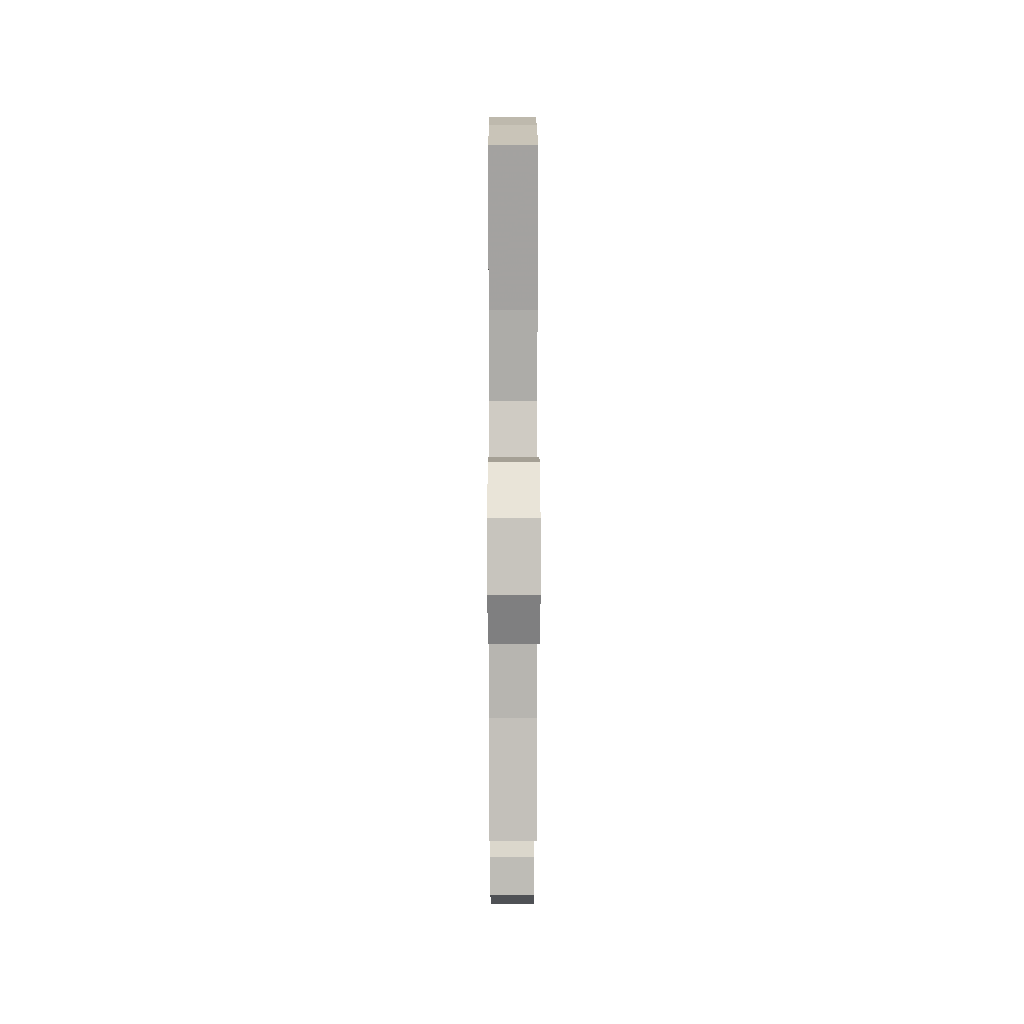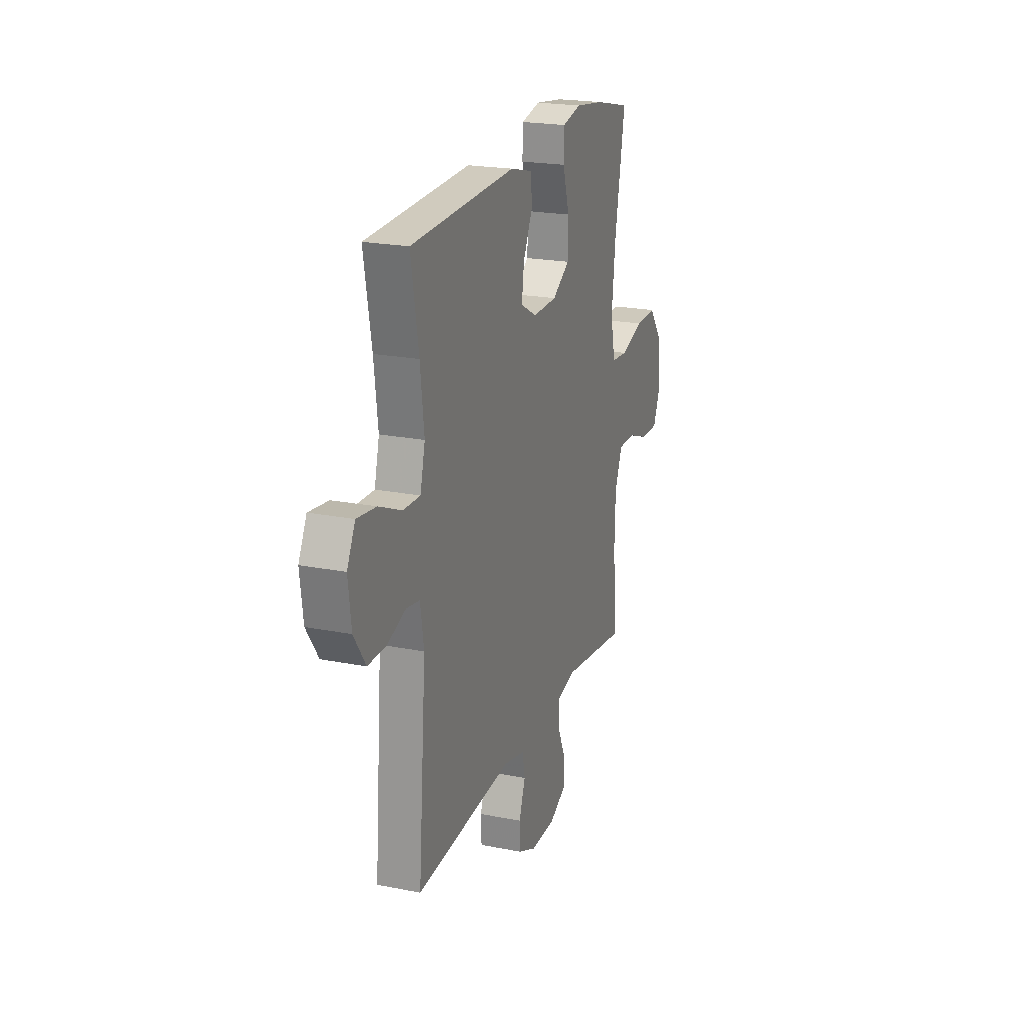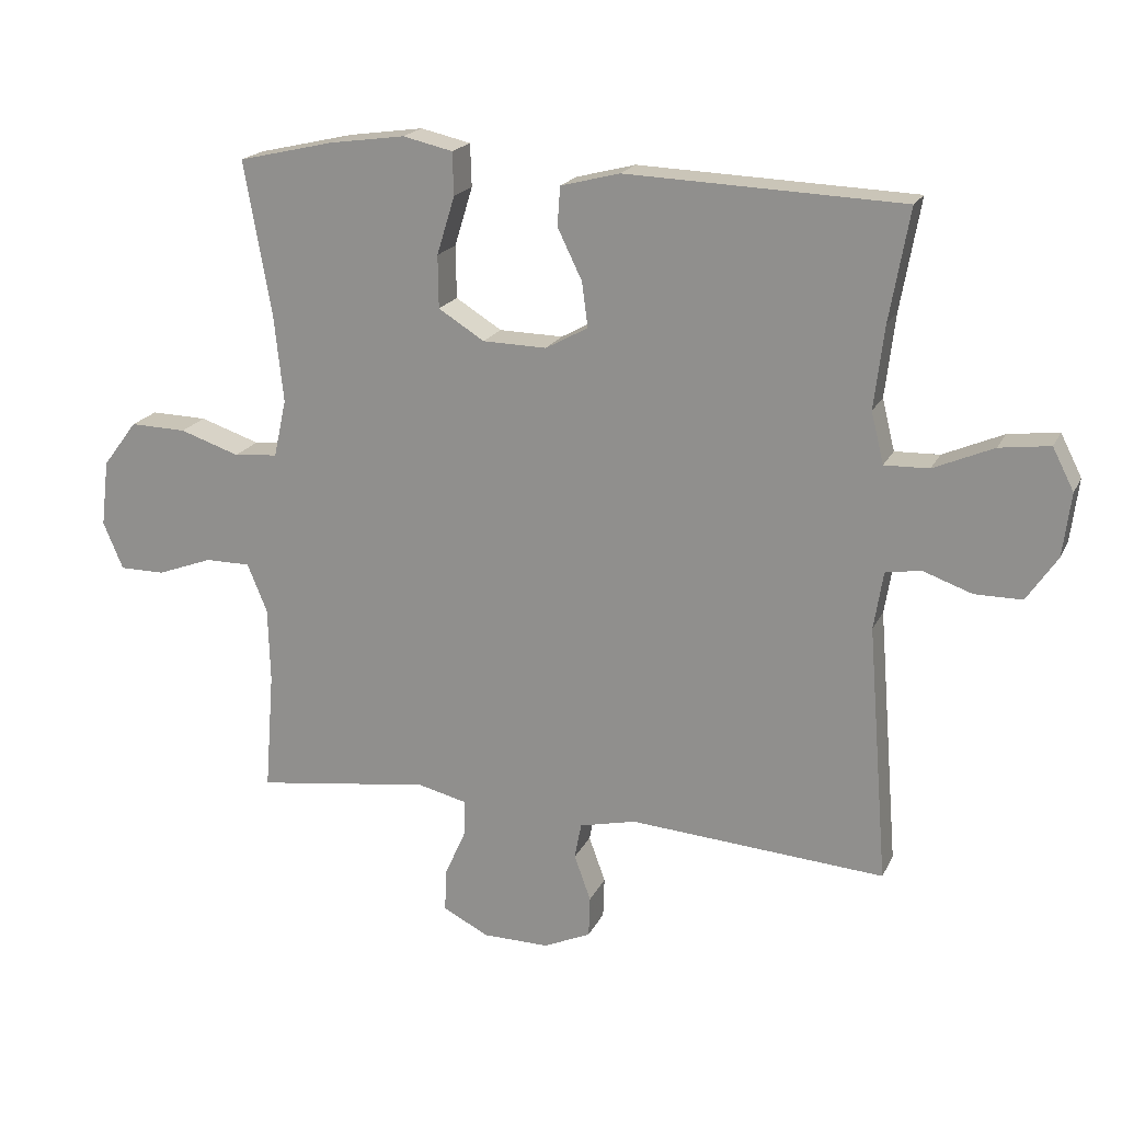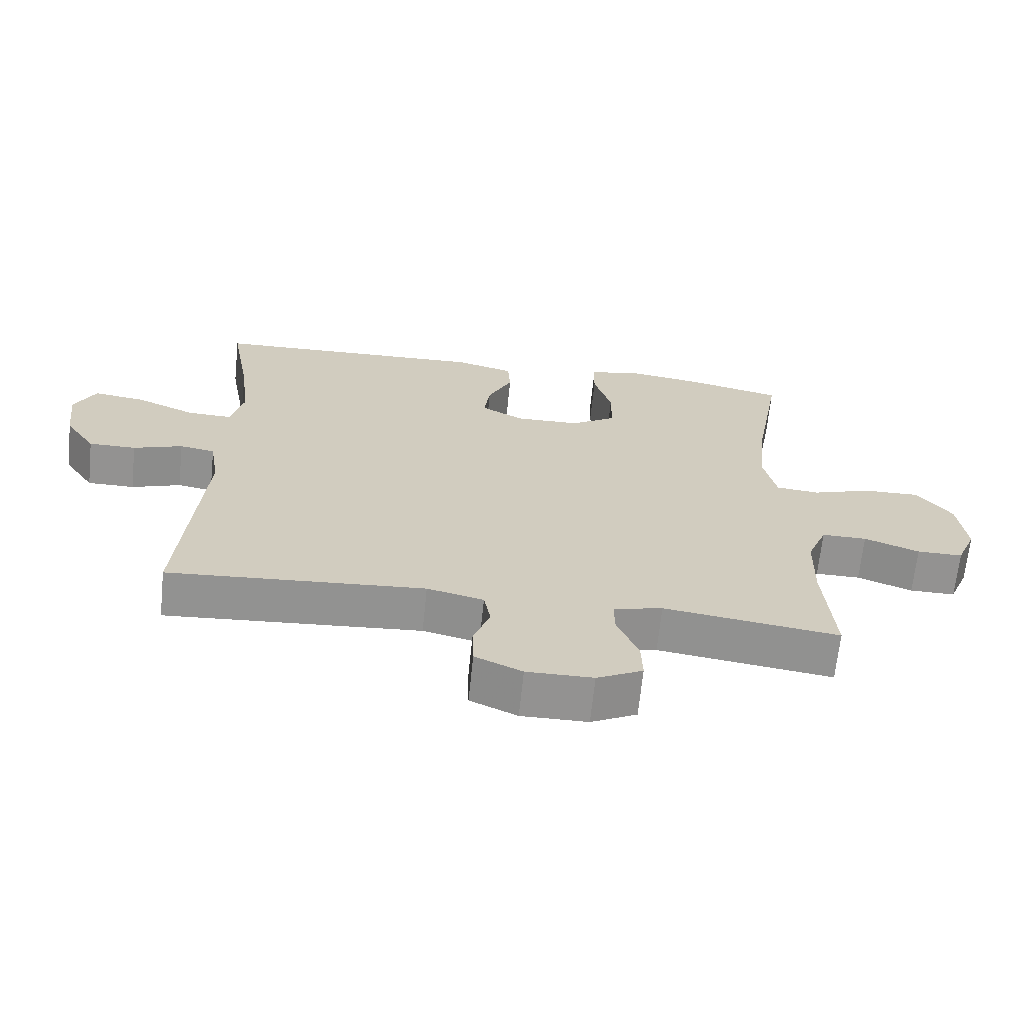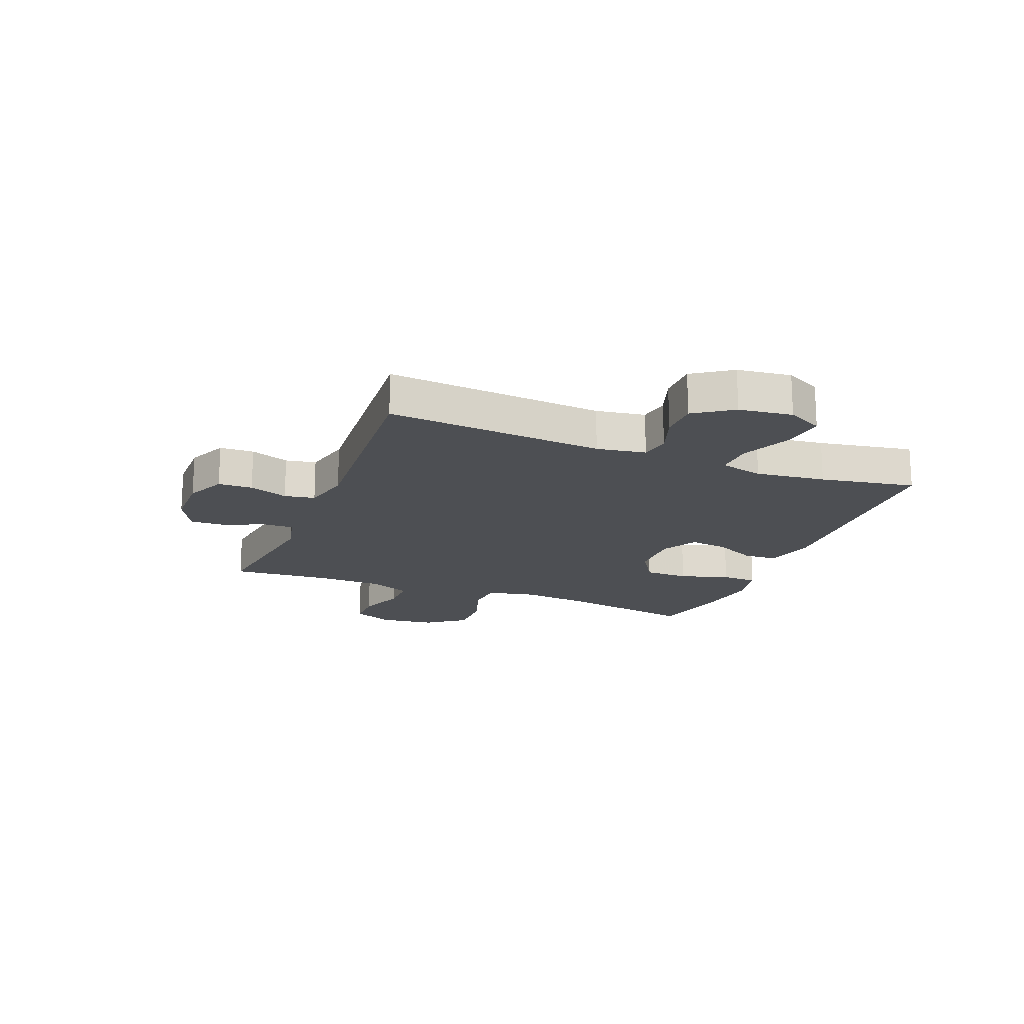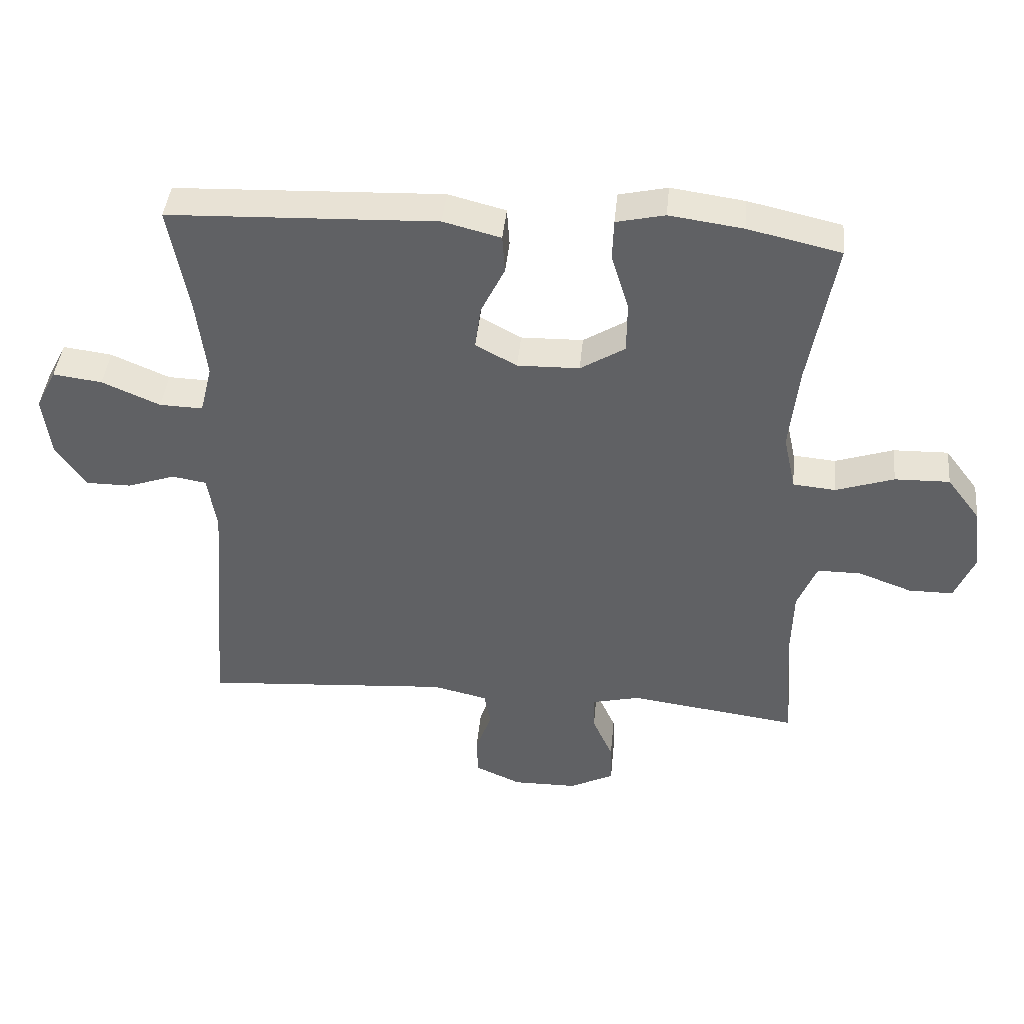
<metadata>
{"format":"obj","ext":"obj","renderer":"f3d","projection":"perspective","resolution":1024,"background":"white","views":[{"elev":7.3,"azim":89.8,"up":"+Z"},{"elev":21.4,"azim":-70.6,"up":"+Z"},{"elev":19.3,"azim":-160.5,"up":"+Z"},{"elev":-66.4,"azim":-5.9,"up":"+Z"},{"elev":-17.9,"azim":-111.6,"up":"+Y"},{"elev":42.3,"azim":5.5,"up":"+Z"}]}
</metadata>
<code>
v -0.5 0.07 0.5
v -0.085 0.07 0.516
v 0.004 0.07 0.493
v 0.008 0.07 0.434
v -0.029 0.07 0.358
v -0.038 0.07 0.291
v 0.026 0.07 0.256
v 0.122 0.07 0.258
v 0.191 0.07 0.301
v 0.192 0.07 0.38
v 0.165 0.07 0.468
v 0.167 0.07 0.532
v 0.242 0.07 0.549
v 0.356 0.07 0.533
v 0.5 0.07 0.5
v 0.459 0.07 0.269
v 0.445 0.07 0.137
v 0.464 0.07 0.05
v 0.53 0.07 0.044
v 0.62 0.07 0.074
v 0.705 0.07 0.076
v 0.757 0.07 0.007
v 0.769 0.07 -0.093
v 0.739 0.07 -0.164
v 0.67 0.07 -0.164
v 0.587 0.07 -0.133
v 0.519 0.07 -0.133
v 0.489 0.07 -0.206
v 0.486 0.07 -0.32
v 0.5 0.07 -0.5
v 0.236 0.07 -0.464
v 0.162 0.07 -0.482
v 0.163 0.07 -0.537
v 0.195 0.07 -0.609
v 0.197 0.07 -0.672
v 0.128 0.07 -0.707
v 0.028 0.07 -0.708
v -0.043 0.07 -0.676
v -0.045 0.07 -0.615
v -0.02 0.07 -0.546
v -0.03 0.07 -0.492
v -0.115 0.07 -0.472
v -0.5 0.07 -0.5
v -0.469 0.07 -0.114
v -0.483 0.07 -0.027
v -0.536 0.07 -0.018
v -0.61 0.07 -0.044
v -0.681 0.07 -0.044
v -0.727 0.07 0.024
v -0.739 0.07 0.119
v -0.707 0.07 0.182
v -0.631 0.07 0.172
v -0.541 0.07 0.133
v -0.474 0.07 0.131
v -0.455 0.07 0.208
v -0.47 0.07 0.332
v -0.5 0 0.5
v -0.085 0 0.516
v 0.004 0 0.493
v 0.008 0 0.434
v -0.029 0 0.358
v -0.038 0 0.291
v 0.026 0 0.256
v 0.122 0 0.258
v 0.191 0 0.301
v 0.192 0 0.38
v 0.165 0 0.468
v 0.167 0 0.532
v 0.242 0 0.549
v 0.356 0 0.533
v 0.5 0 0.5
v 0.459 0 0.269
v 0.445 0 0.137
v 0.464 0 0.05
v 0.53 0 0.044
v 0.62 0 0.074
v 0.705 0 0.076
v 0.757 0 0.007
v 0.769 0 -0.093
v 0.739 0 -0.164
v 0.67 0 -0.164
v 0.587 0 -0.133
v 0.519 0 -0.133
v 0.489 0 -0.206
v 0.486 0 -0.32
v 0.5 0 -0.5
v 0.236 0 -0.464
v 0.162 0 -0.482
v 0.163 0 -0.537
v 0.195 0 -0.609
v 0.197 0 -0.672
v 0.128 0 -0.707
v 0.028 0 -0.708
v -0.043 0 -0.676
v -0.045 0 -0.615
v -0.02 0 -0.546
v -0.03 0 -0.492
v -0.115 0 -0.472
v -0.5 0 -0.5
v -0.469 0 -0.114
v -0.483 0 -0.027
v -0.536 0 -0.018
v -0.61 0 -0.044
v -0.681 0 -0.044
v -0.727 0 0.024
v -0.739 0 0.119
v -0.707 0 0.182
v -0.631 0 0.172
v -0.541 0 0.133
v -0.474 0 0.131
v -0.455 0 0.208
v -0.47 0 0.332
f 50 51 52 53
f 50 53 54
f 49 50 54
f 46 47 48 49
f 45 46 49 54
f 44 45 54 55
f 42 43 44
f 41 42 44 55
f 37 38 39 40
f 37 40 41
f 36 37 41
f 33 34 35 36
f 32 33 36 41
f 31 32 41 55
f 29 30 31 55
f 23 24 25 26
f 23 26 27
f 22 23 27
f 19 20 21 22
f 18 19 22 27
f 13 14 15 16
f 13 16 17
f 10 11 12 13
f 9 10 13 17
f 8 9 17 18
f 2 3 4 5
f 56 1 2 5
f 56 5 6
f 28 29 55 56
f 28 56 6 7
f 18 27 28
f 7 8 18 28
f 109 108 107 106
f 110 109 106
f 110 106 105
f 105 104 103 102
f 110 105 102 101
f 111 110 101 100
f 100 99 98
f 111 100 98 97
f 96 95 94 93
f 97 96 93
f 97 93 92
f 92 91 90 89
f 97 92 89 88
f 111 97 88 87
f 111 87 86 85
f 82 81 80 79
f 83 82 79
f 83 79 78
f 78 77 76 75
f 83 78 75 74
f 72 71 70 69
f 73 72 69
f 69 68 67 66
f 73 69 66 65
f 74 73 65 64
f 61 60 59 58
f 61 58 57 112
f 62 61 112
f 112 111 85 84
f 63 62 112 84
f 84 83 74
f 84 74 64 63
f 1 57 58 2
f 2 58 59 3
f 3 59 60 4
f 4 60 61 5
f 5 61 62 6
f 6 62 63 7
f 7 63 64 8
f 8 64 65 9
f 9 65 66 10
f 10 66 67 11
f 11 67 68 12
f 12 68 69 13
f 13 69 70 14
f 14 70 71 15
f 15 71 72 16
f 16 72 73 17
f 17 73 74 18
f 18 74 75 19
f 19 75 76 20
f 20 76 77 21
f 21 77 78 22
f 22 78 79 23
f 23 79 80 24
f 24 80 81 25
f 25 81 82 26
f 26 82 83 27
f 27 83 84 28
f 28 84 85 29
f 29 85 86 30
f 30 86 87 31
f 31 87 88 32
f 32 88 89 33
f 33 89 90 34
f 34 90 91 35
f 35 91 92 36
f 36 92 93 37
f 37 93 94 38
f 38 94 95 39
f 39 95 96 40
f 40 96 97 41
f 41 97 98 42
f 42 98 99 43
f 43 99 100 44
f 44 100 101 45
f 45 101 102 46
f 46 102 103 47
f 47 103 104 48
f 48 104 105 49
f 49 105 106 50
f 50 106 107 51
f 51 107 108 52
f 52 108 109 53
f 53 109 110 54
f 54 110 111 55
f 55 111 112 56
f 56 112 57 1

</code>
